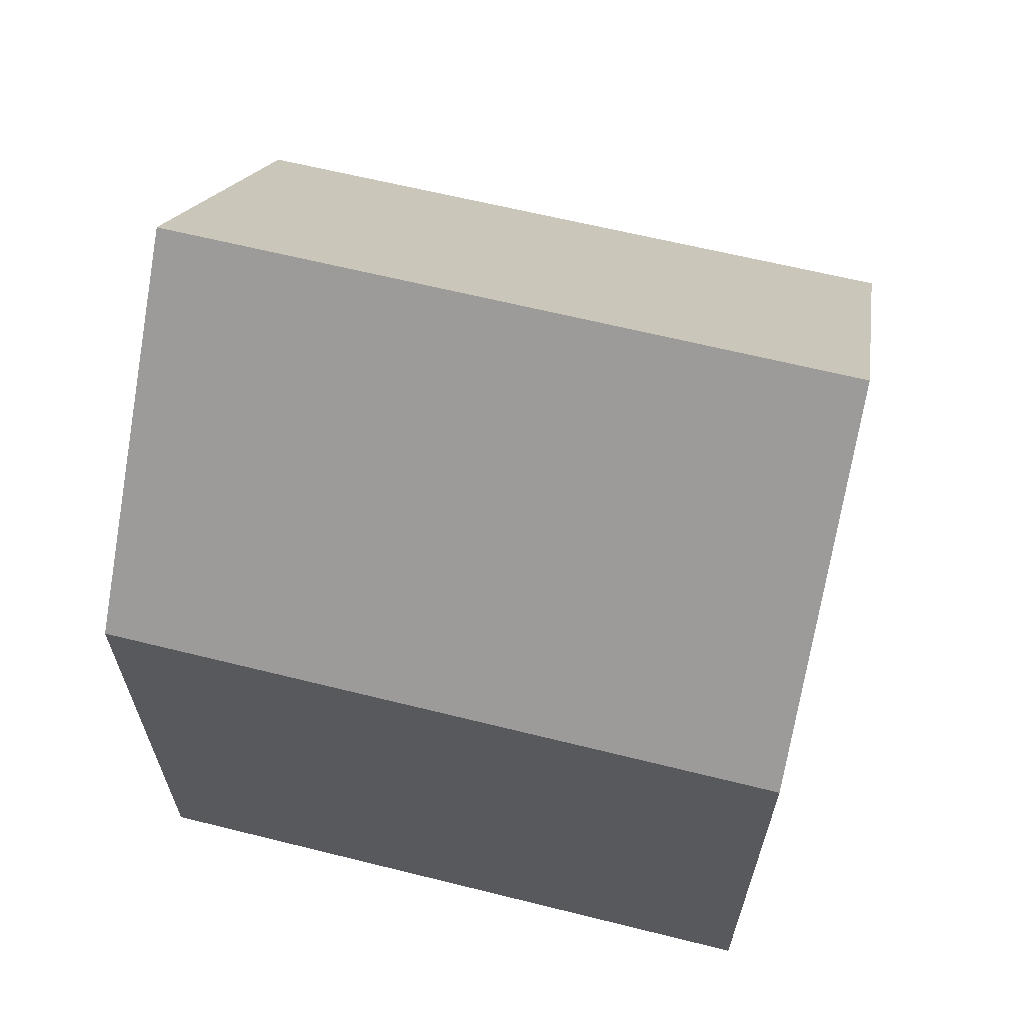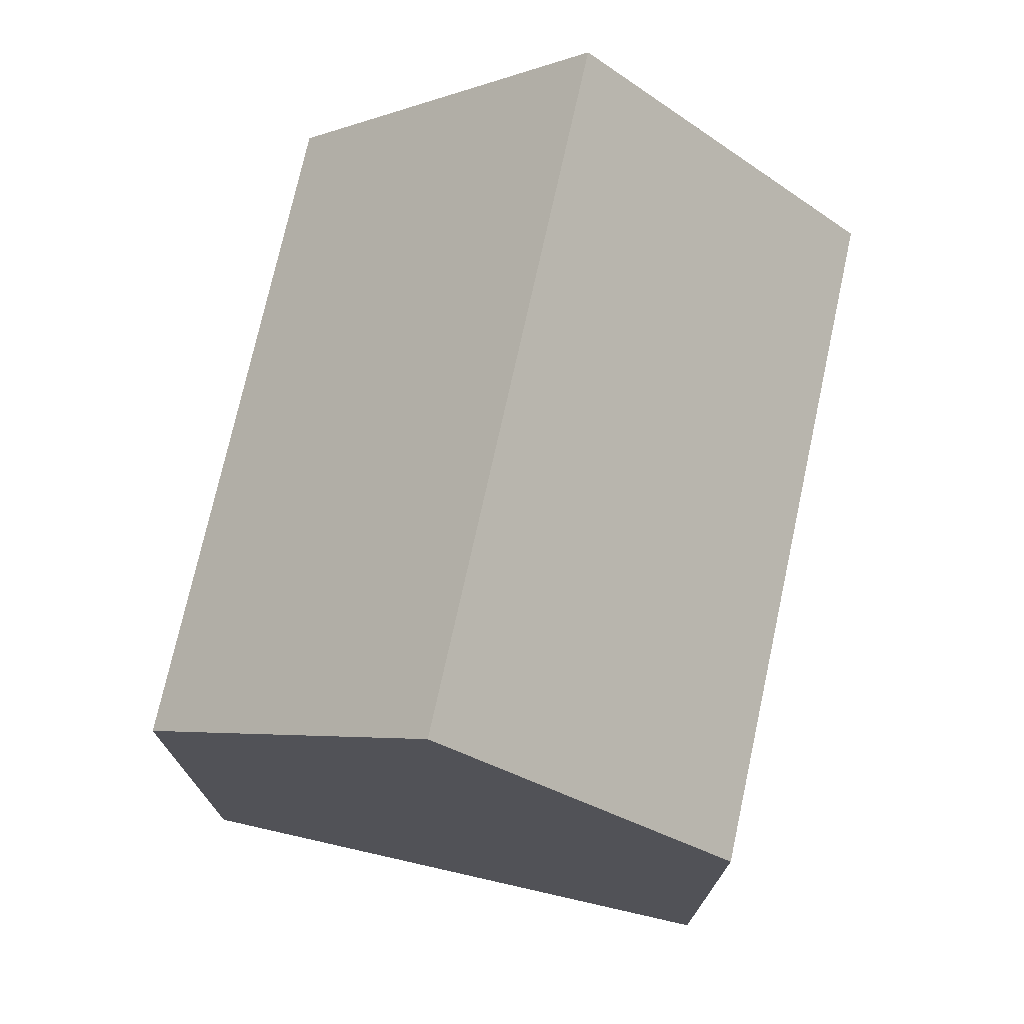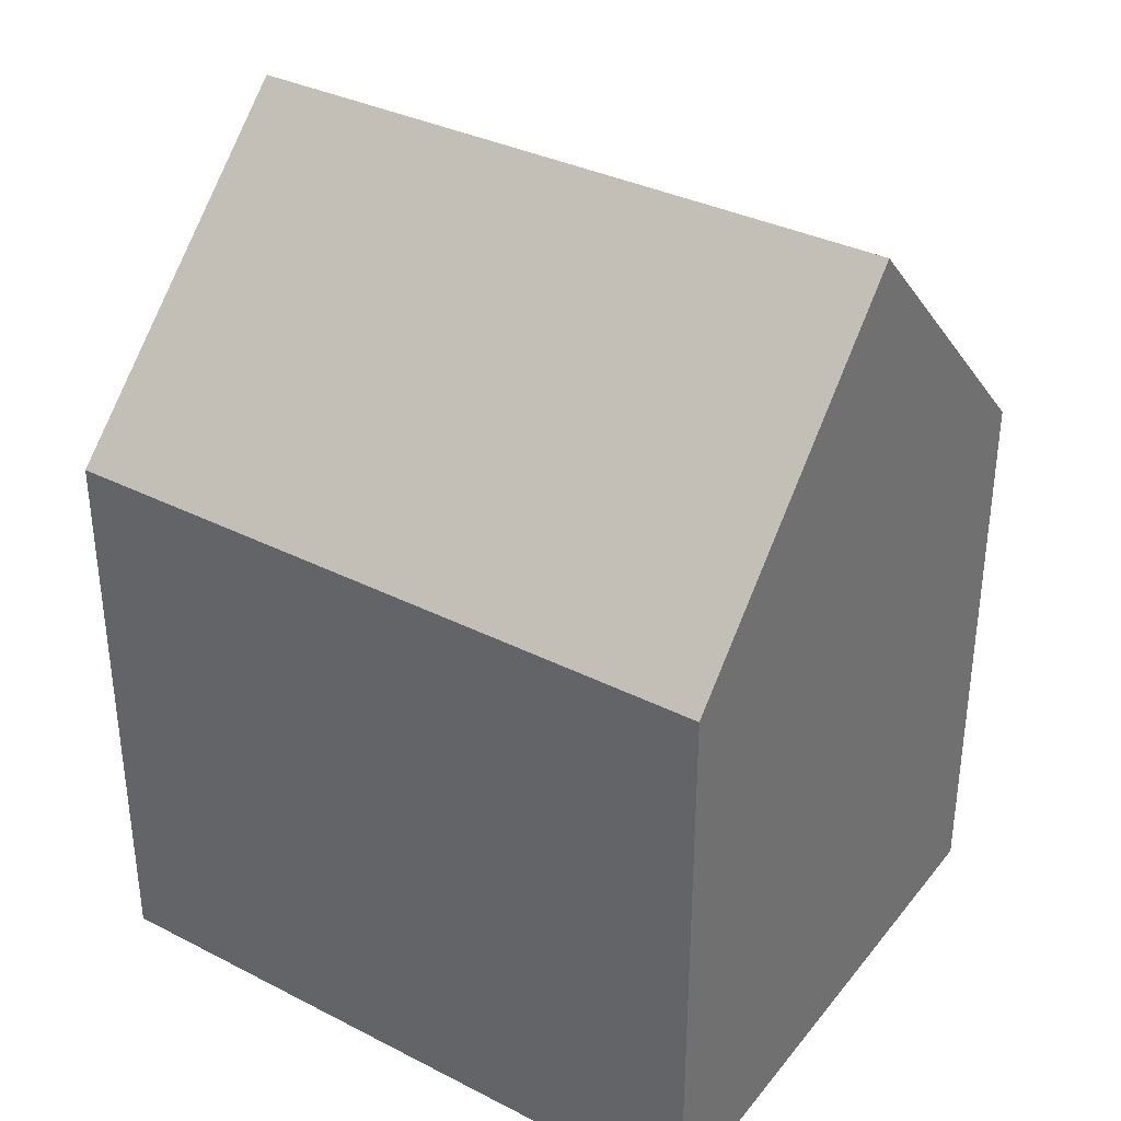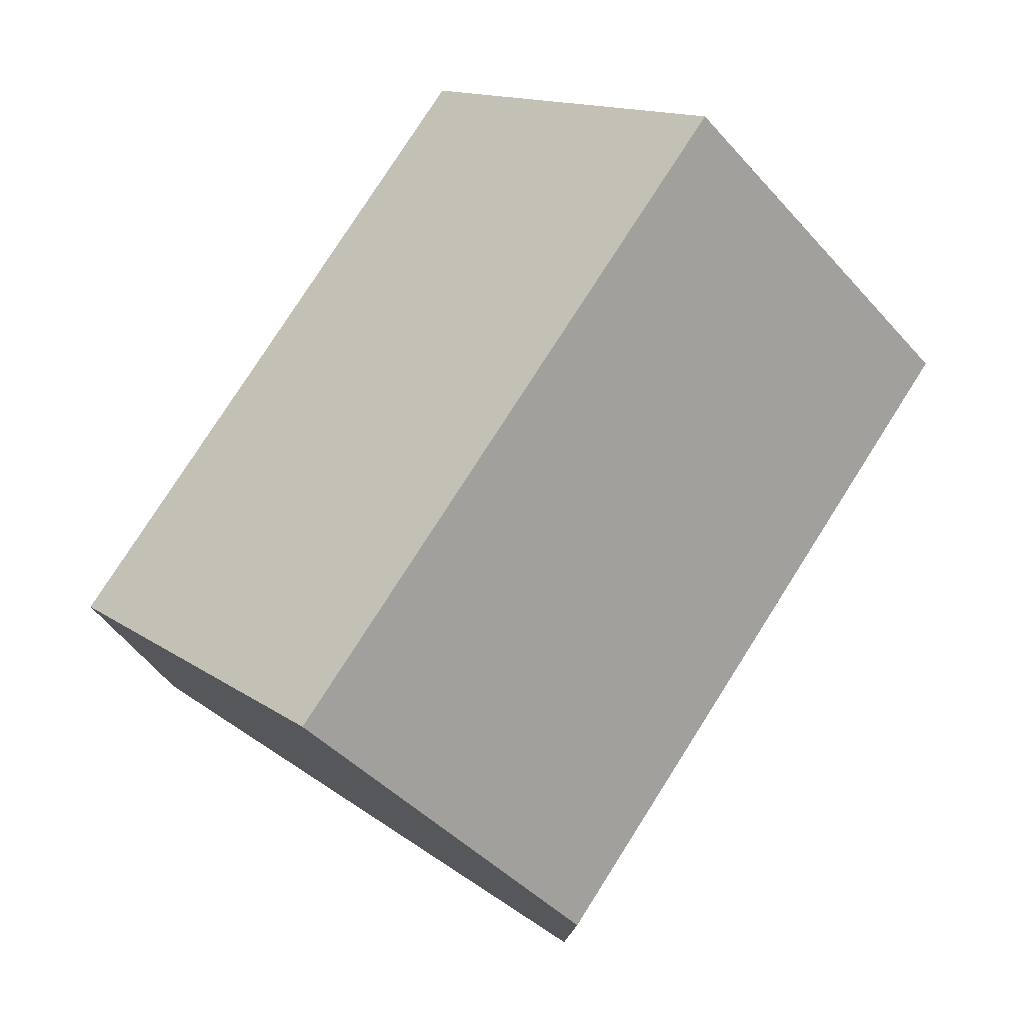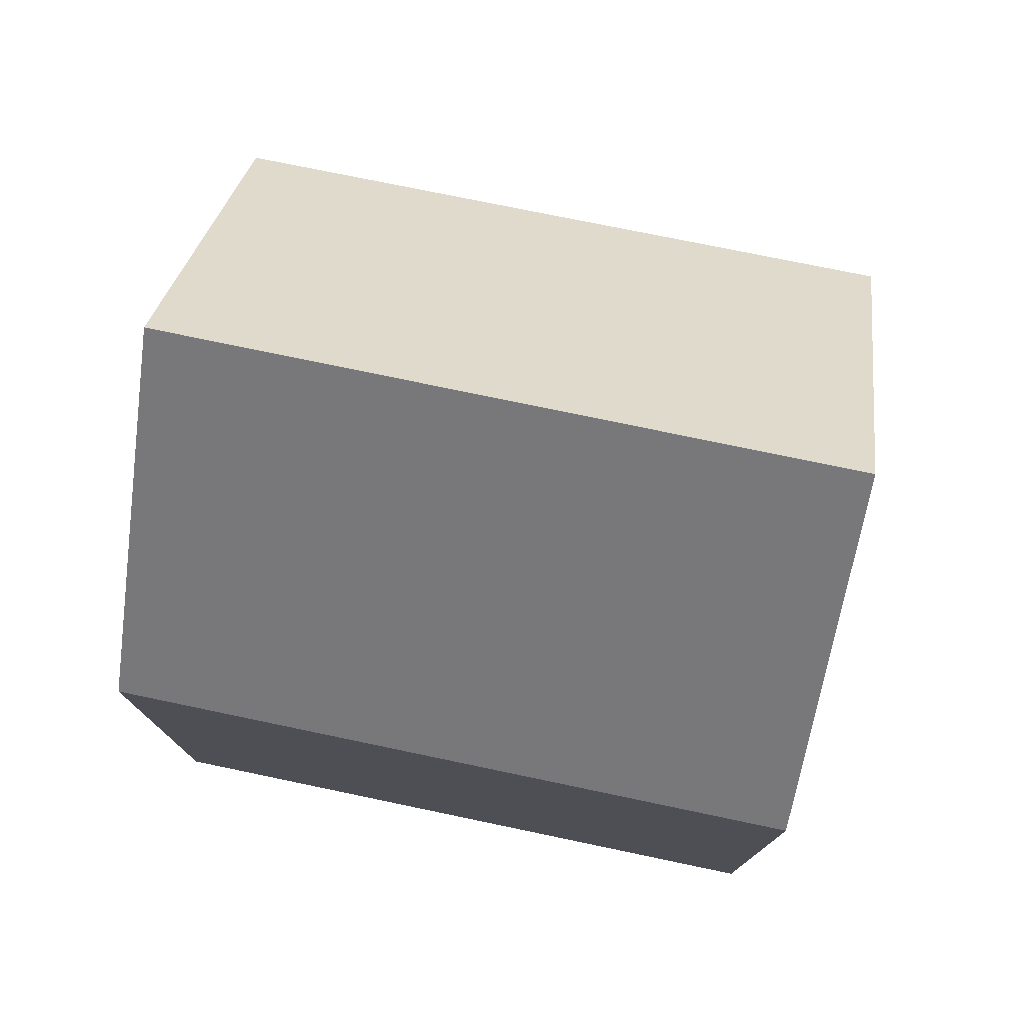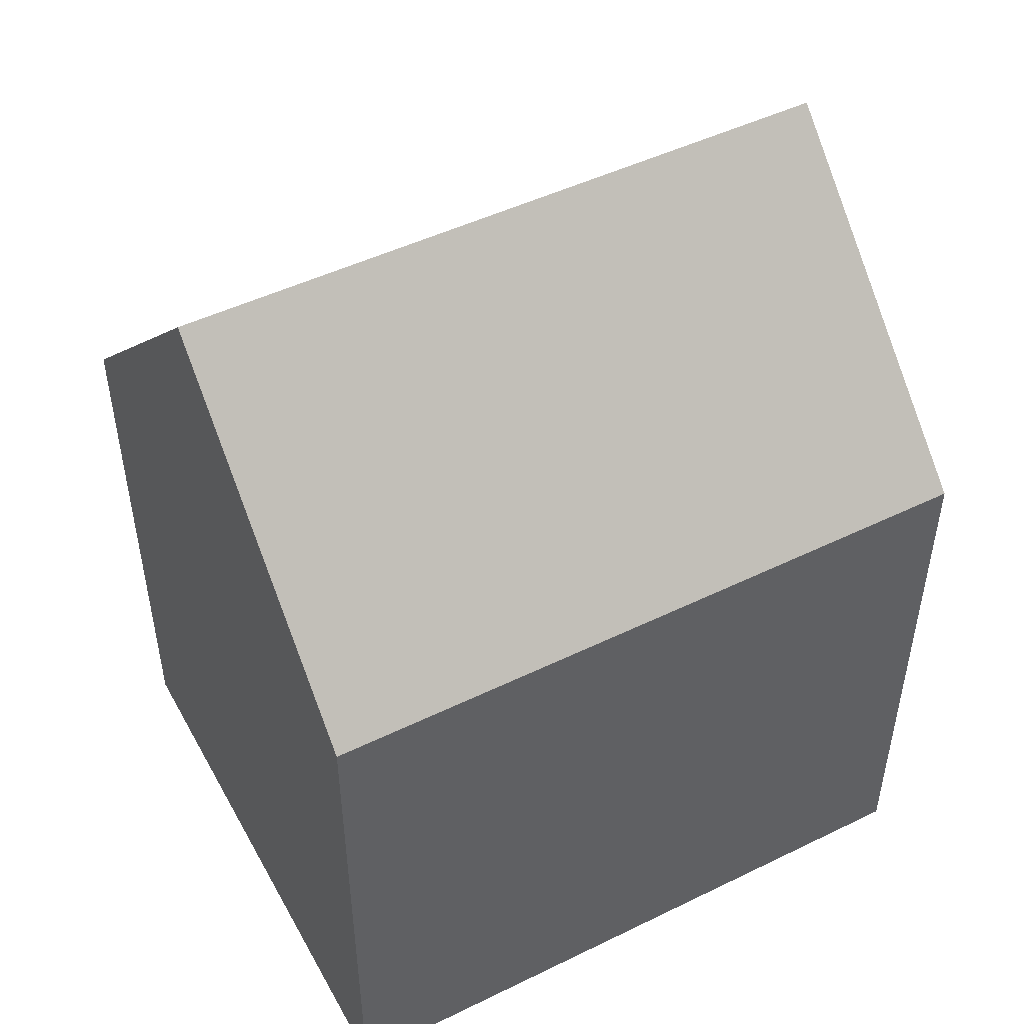
<metadata>
{"format":"obj","ext":"obj","renderer":"f3d","projection":"perspective","resolution":1024,"background":"white","views":[{"elev":63.8,"azim":-74.5,"up":"+Y"},{"elev":73.4,"azim":-166.2,"up":"+Y"},{"elev":34.4,"azim":-54.2,"up":"+Y"},{"elev":77.5,"azim":-146.1,"up":"+Y"},{"elev":76.6,"azim":-76.8,"up":"+Y"},{"elev":48.4,"azim":-117.1,"up":"+Y"}]}
</metadata>
<code>
v  5.524 16.28 -0.099
v  11.18 10.74 5.59
v  11.01 10.76 -0.198
v  5.833 16.28 12.54
v  11.39 10.69 12.27
v  2.488 13.23 -0.045
v  0.508 11.24 -0.009
v  0 10.72 6.567e-16
v  0.002 10.72 0.078
v  0.314 10.72 12.81
v  0.852 11.27 12.79
v  11.01 1.212e-17 -0.198
v  5.524 6.062e-18 -0.099
v  0.508 5.511e-19 -0.009
v  0 0 0
v  2.488 2.755e-18 -0.045
v  0.314 -7.846e-16 12.81
v  0.002 -4.776e-18 0.078
v  5.833 -7.68e-16 12.54
v  11.39 -7.513e-16 12.27
v  0.852 -7.83e-16 12.79
v  11.18 -3.423e-16 5.59
g defaultobject
f 1 2 3
f 2 1 4
f 2 4 5
f 6 4 1
f 4 6 7
f 4 7 8
f 4 8 9
f 4 9 10
f 4 10 11
f 3 6 1
f 6 3 12
f 6 12 7
f 7 12 8
f 8 12 13
f 8 13 14
f 8 14 15
f 14 13 16
f 15 9 8
f 9 15 10
f 10 15 17
f 17 15 18
f 11 5 4
f 5 11 10
f 5 10 17
f 5 17 19
f 5 19 20
f 19 17 21
f 2 12 3
f 12 2 5
f 12 5 22
f 22 5 20
f 18 21 17
f 21 18 15
f 21 15 14
f 21 14 19
f 19 14 16
f 19 16 13
f 19 13 20
f 20 13 22
f 22 13 12

</code>
